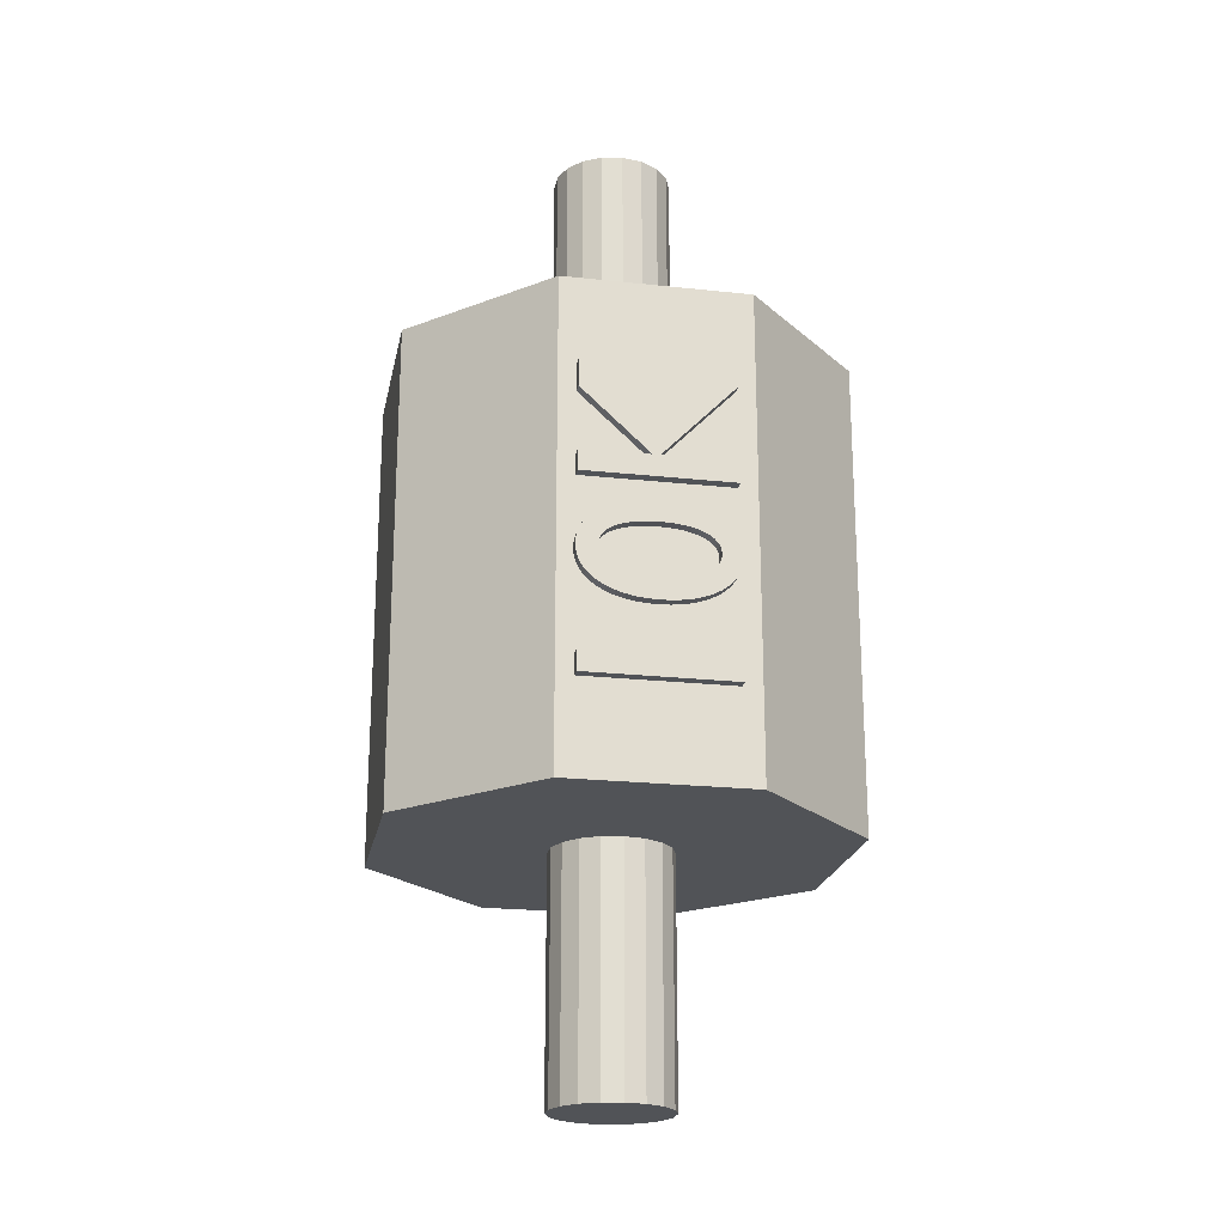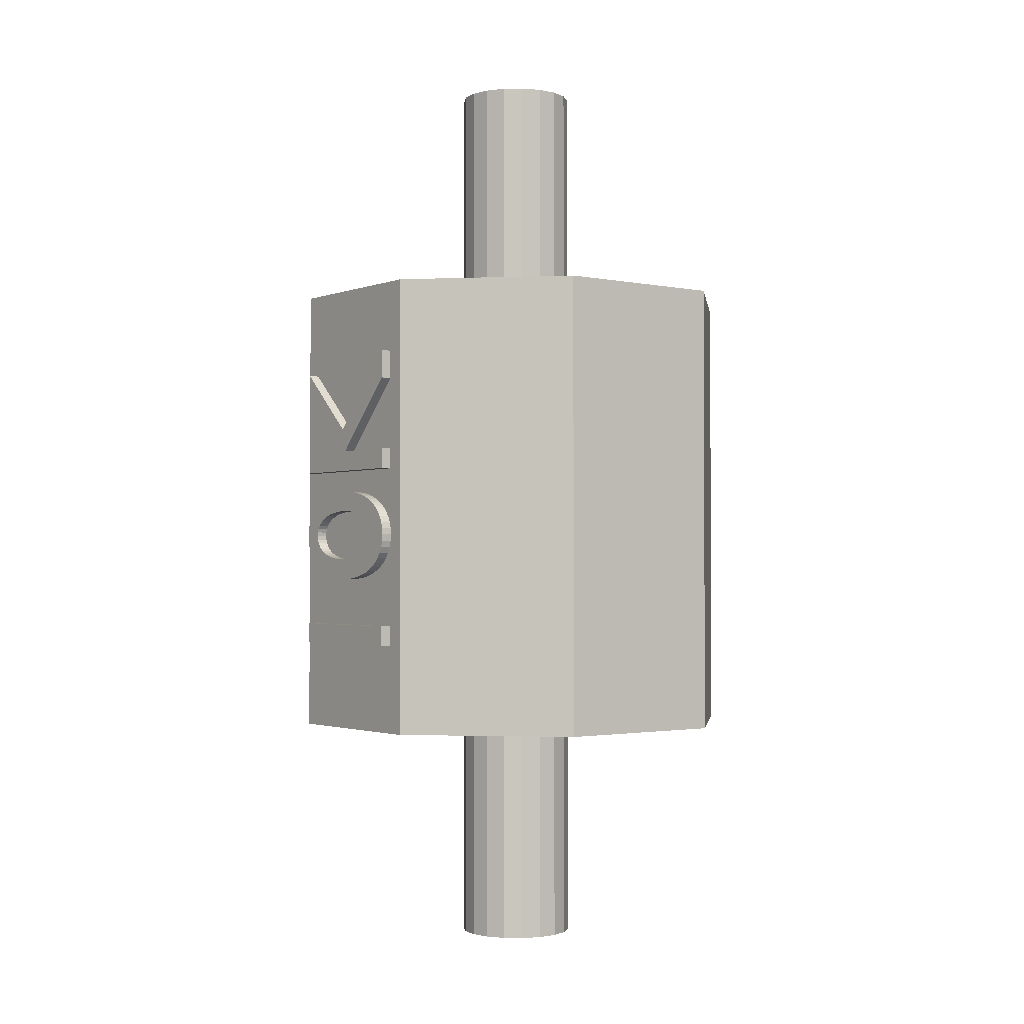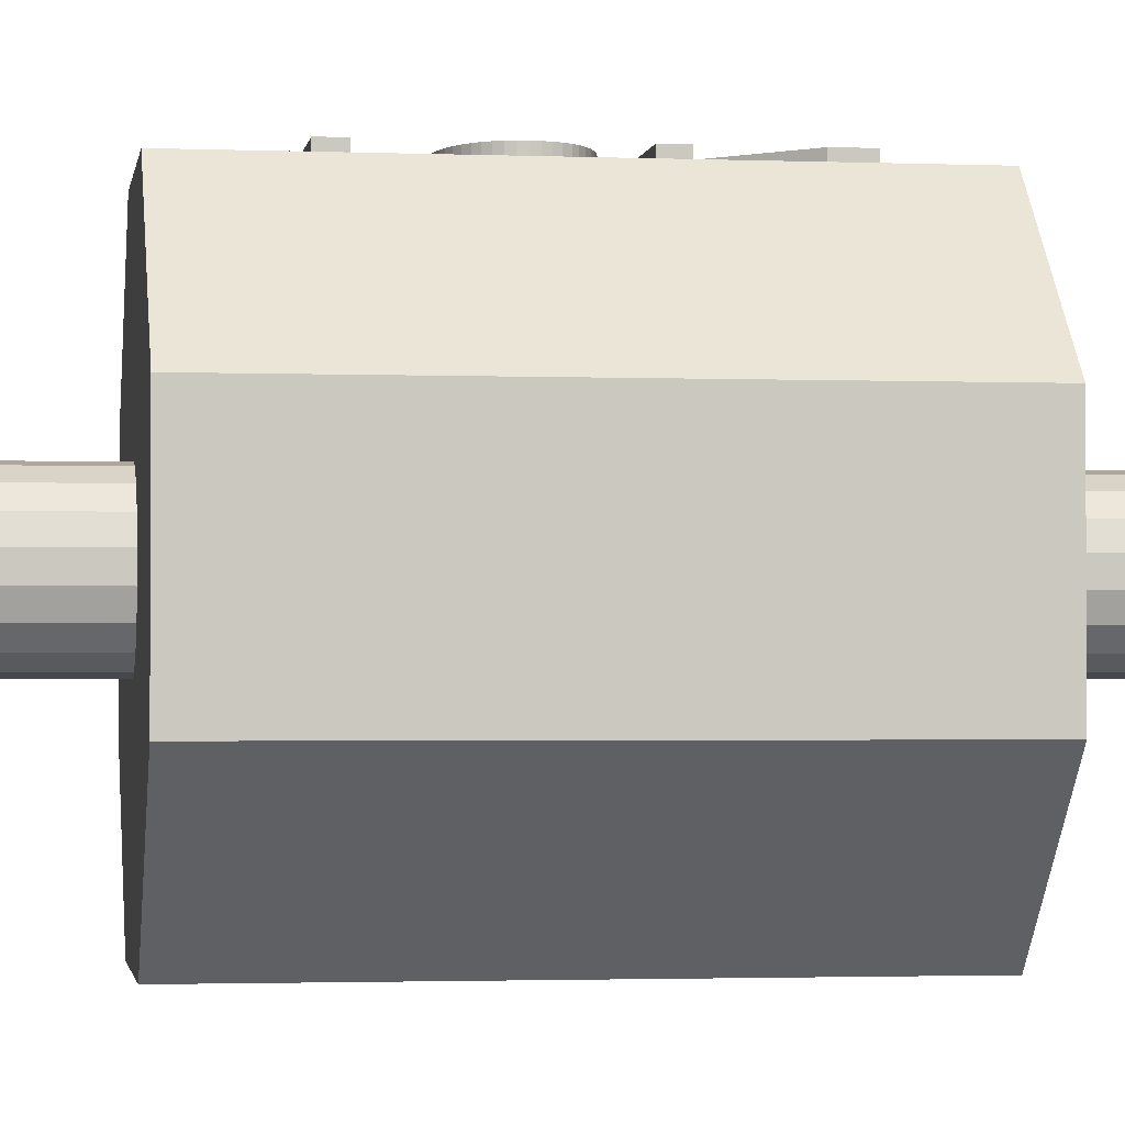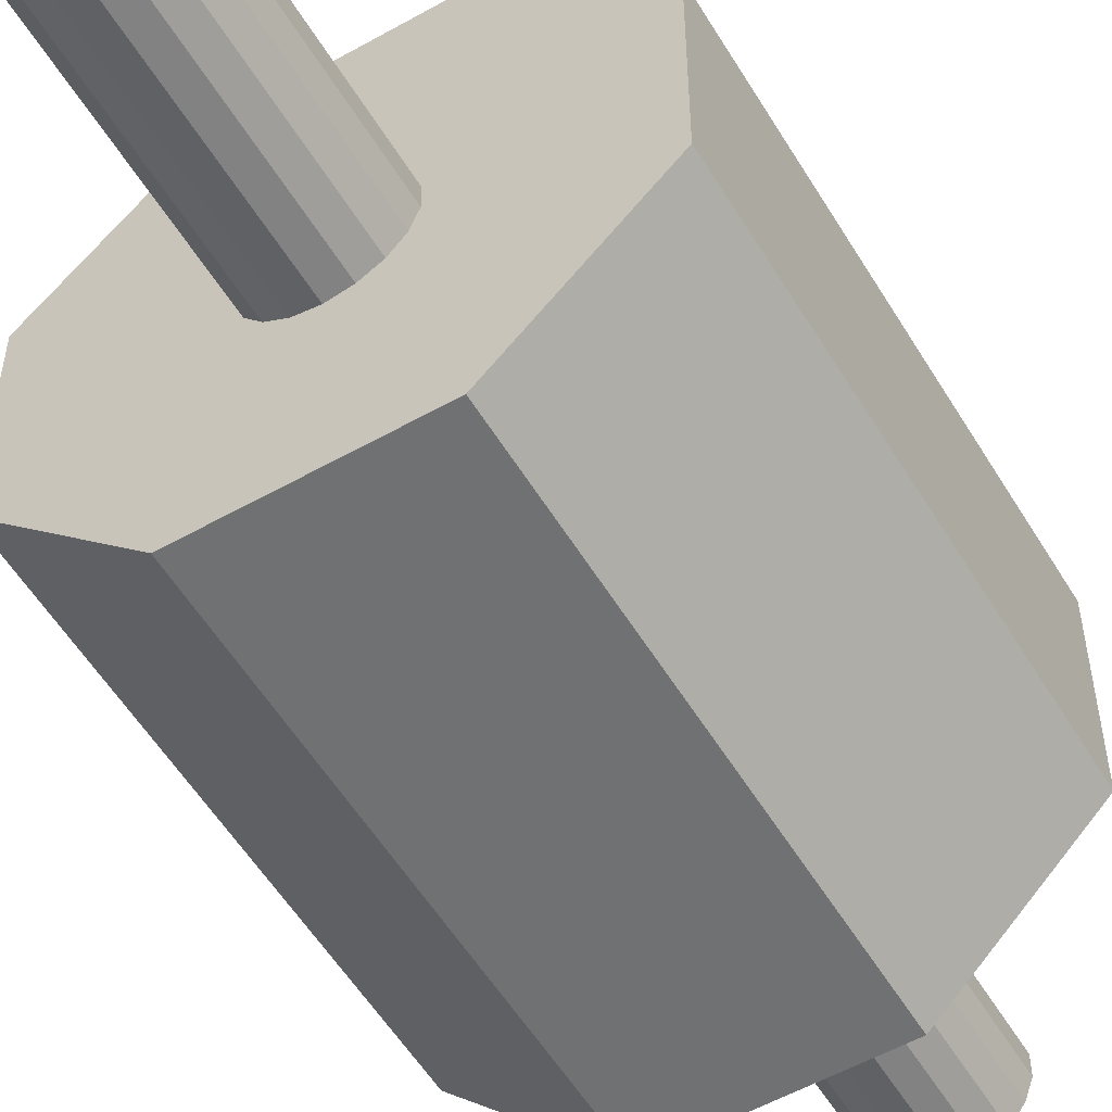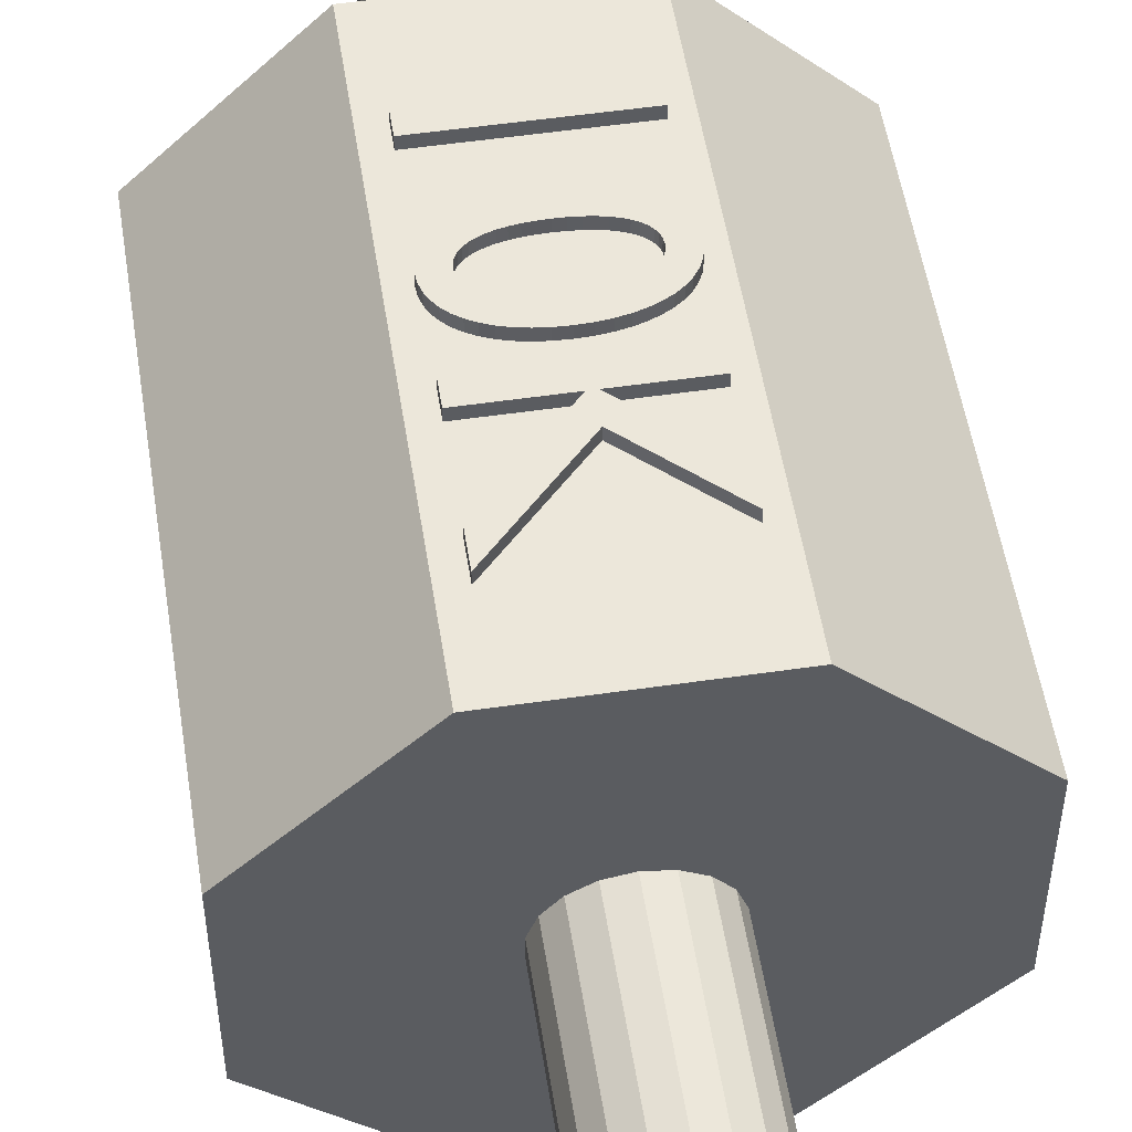
<metadata>
{"format":"obj","ext":"obj","renderer":"f3d","projection":"perspective","resolution":1024,"background":"white","views":[{"elev":-21.7,"azim":169.1,"up":"+Z"},{"elev":-1.7,"azim":-126.9,"up":"+Z"},{"elev":-1.9,"azim":-98.4,"up":"+Y"},{"elev":-55.2,"azim":30.7,"up":"+Y"},{"elev":52.9,"azim":-8.9,"up":"+Y"}]}
</metadata>
<code>
o Cylinder.001_Cylinder.002
v 0 0.25 -2
v 0 0.25 2
v 0.0855 0.2349 -2
v 0.0855 0.2349 2
v 0.1607 0.1915 -2
v 0.1607 0.1915 2
v 0.2165 0.125 -2
v 0.2165 0.125 2
v 0.2462 0.04341 -2
v 0.2462 0.04341 2
v 0.2462 -0.04341 -2
v 0.2462 -0.04341 2
v 0.2165 -0.125 -2
v 0.2165 -0.125 2
v 0.1607 -0.1915 -2
v 0.1607 -0.1915 2
v 0.0855 -0.2349 -2
v 0.0855 -0.2349 2
v 0 -0.25 -2
v 0 -0.25 2
v -0.0855 -0.2349 -2
v -0.0855 -0.2349 2
v -0.1607 -0.1915 -2
v -0.1607 -0.1915 2
v -0.2165 -0.125 -2
v -0.2165 -0.125 2
v -0.2462 -0.04341 -2
v -0.2462 -0.04341 2
v -0.2462 0.04341 -2
v -0.2462 0.04341 2
v -0.2165 0.125 -2
v -0.2165 0.125 2
v -0.1607 0.1915 -2
v -0.1607 0.1915 2
v -0.0855 0.2349 -2
v -0.0855 0.2349 2
v 0.3827 0.9239 -1
v 0.3827 0.9239 1
v 0.9239 0.3827 -1
v 0.9239 0.3827 1
v 0.9239 -0.3827 -1
v 0.9239 -0.3827 1
v 0.3827 -0.9239 -1
v 0.3827 -0.9239 1
v -0.3827 -0.9239 -1
v -0.3827 -0.9239 1
v -0.9239 -0.3827 -1
v -0.9239 -0.3827 1
v -0.9239 0.3827 -1
v -0.9239 0.3827 1
v -0.3827 0.9239 -1
v -0.3827 0.9239 1
v 0.02068 0.9689 0.359
v 0.3114 0.9689 0.6263
v 0.3114 0.9689 0.5165
v 0.03059 0.9689 0.2582
v 0.3114 0.9689 0.2582
v 0.3114 0.9689 0.17
v -0.3024 0.9689 0.17
v -0.3024 0.9689 0.2582
v 0.000885 0.9689 0.2582
v -0.3024 0.9689 0.5705
v -0.3024 0.9689 0.692
v 0.004485 0.9689 0.07547
v 0.05039 0.9689 0.07384
v 0.09344 0.9689 0.06905
v 0.1334 0.9689 0.06123
v 0.1702 0.9689 0.05053
v 0.2034 0.9689 0.03708
v 0.2329 0.9689 0.02102
v 0.2584 0.9689 0.002477
v 0.2798 0.9689 -0.0184
v 0.2968 0.9689 -0.04148
v 0.3093 0.9689 -0.06662
v 0.3169 0.9689 -0.09368
v 0.3195 0.9689 -0.1225
v 0.3169 0.9689 -0.1514
v 0.3093 0.9689 -0.1784
v 0.2968 0.9689 -0.2036
v 0.2798 0.9689 -0.2267
v 0.2584 0.9689 -0.2475
v 0.2329 0.9689 -0.2661
v 0.2034 0.9689 -0.2821
v 0.1702 0.9689 -0.2956
v 0.1334 0.9689 -0.3063
v 0.09344 0.9689 -0.3141
v 0.05039 0.9689 -0.3189
v 0.004485 0.9689 -0.3205
v -0.04142 0.9689 -0.3189
v -0.08447 0.9689 -0.3141
v -0.1245 0.9689 -0.3063
v -0.1612 0.9689 -0.2956
v -0.1944 0.9689 -0.2821
v -0.2239 0.9689 -0.2661
v -0.2494 0.9689 -0.2475
v -0.2708 0.9689 -0.2267
v -0.2879 0.9689 -0.2036
v -0.3003 0.9689 -0.1784
v -0.3079 0.9689 -0.1514
v -0.3105 0.9689 -0.1225
v -0.3079 0.9689 -0.09368
v -0.3003 0.9689 -0.06662
v -0.2879 0.9689 -0.04148
v -0.2708 0.9689 -0.0184
v -0.2494 0.9689 0.002477
v -0.2239 0.9689 0.02102
v -0.1944 0.9689 0.03708
v -0.1612 0.9689 0.05053
v -0.1245 0.9689 0.06123
v -0.08447 0.9689 0.06905
v -0.04142 0.9689 0.07384
v 0.004485 0.9689 -0.01273
v -0.03032 0.9689 -0.01359
v -0.06265 0.9689 -0.01612
v -0.09241 0.9689 -0.02027
v -0.1195 0.9689 -0.026
v -0.1438 0.9689 -0.03325
v -0.1652 0.9689 -0.04198
v -0.1836 0.9689 -0.05214
v -0.1988 0.9689 -0.06367
v -0.2109 0.9689 -0.07652
v -0.2197 0.9689 -0.09065
v -0.225 0.9689 -0.106
v -0.2268 0.9689 -0.1225
v -0.225 0.9689 -0.1391
v -0.2197 0.9689 -0.1544
v -0.2109 0.9689 -0.1685
v -0.1988 0.9689 -0.1814
v -0.1836 0.9689 -0.1929
v -0.1652 0.9689 -0.2031
v -0.1438 0.9689 -0.2118
v -0.1195 0.9689 -0.2191
v -0.09241 0.9689 -0.2248
v -0.06265 0.9689 -0.2289
v -0.03032 0.9689 -0.2315
v 0.004485 0.9689 -0.2323
v 0.03929 0.9689 -0.2315
v 0.07162 0.9689 -0.2289
v 0.1014 0.9689 -0.2248
v 0.1285 0.9689 -0.2191
v 0.1527 0.9689 -0.2118
v 0.1741 0.9689 -0.2031
v 0.1925 0.9689 -0.1929
v 0.2078 0.9689 -0.1814
v 0.2199 0.9689 -0.1685
v 0.2287 0.9689 -0.1544
v 0.234 0.9689 -0.1391
v 0.2358 0.9689 -0.1225
v 0.234 0.9689 -0.106
v 0.2287 0.9689 -0.09065
v 0.2199 0.9689 -0.07652
v 0.2078 0.9689 -0.06367
v 0.1925 0.9689 -0.05214
v 0.1741 0.9689 -0.04198
v 0.1527 0.9689 -0.03325
v 0.1285 0.9689 -0.026
v 0.1014 0.9689 -0.02027
v 0.07162 0.9689 -0.01612
v 0.03929 0.9689 -0.01359
v 0.3114 0.9689 -0.5275
v 0.3114 0.9689 -0.6157
v -0.3024 0.9689 -0.6157
v -0.3024 0.9689 -0.5275
v 0.02068 0.9239 0.359
v 0.3114 0.9239 0.6263
v 0.3114 0.9239 0.5165
v 0.03059 0.9239 0.2582
v 0.3114 0.9239 0.2582
v 0.3114 0.9239 0.17
v -0.3024 0.9239 0.17
v -0.3024 0.9239 0.2582
v 0.000885 0.9239 0.2582
v -0.3024 0.9239 0.5705
v -0.3024 0.9239 0.692
v 0.004485 0.9239 0.07547
v 0.05039 0.9239 0.07384
v 0.09344 0.9239 0.06905
v 0.1334 0.9239 0.06123
v 0.1702 0.9239 0.05053
v 0.2034 0.9239 0.03708
v 0.2329 0.9239 0.02102
v 0.2584 0.9239 0.002477
v 0.2798 0.9239 -0.0184
v 0.2968 0.9239 -0.04148
v 0.3093 0.9239 -0.06662
v 0.3169 0.9239 -0.09368
v 0.3195 0.9239 -0.1225
v 0.3169 0.9239 -0.1514
v 0.3093 0.9239 -0.1784
v 0.2968 0.9239 -0.2036
v 0.2798 0.9239 -0.2267
v 0.2584 0.9239 -0.2475
v 0.2329 0.9239 -0.2661
v 0.2034 0.9239 -0.2821
v 0.1702 0.9239 -0.2956
v 0.1334 0.9239 -0.3063
v 0.09344 0.9239 -0.3141
v 0.05039 0.9239 -0.3189
v 0.004485 0.9239 -0.3205
v -0.04142 0.9239 -0.3189
v -0.08447 0.9239 -0.3141
v -0.1245 0.9239 -0.3063
v -0.1612 0.9239 -0.2956
v -0.1944 0.9239 -0.2821
v -0.2239 0.9239 -0.2661
v -0.2494 0.9239 -0.2475
v -0.2708 0.9239 -0.2267
v -0.2879 0.9239 -0.2036
v -0.3003 0.9239 -0.1784
v -0.3079 0.9239 -0.1514
v -0.3105 0.9239 -0.1225
v -0.3079 0.9239 -0.09368
v -0.3003 0.9239 -0.06662
v -0.2879 0.9239 -0.04148
v -0.2708 0.9239 -0.0184
v -0.2494 0.9239 0.002477
v -0.2239 0.9239 0.02102
v -0.1944 0.9239 0.03708
v -0.1612 0.9239 0.05053
v -0.1245 0.9239 0.06123
v -0.08447 0.9239 0.06905
v -0.04142 0.9239 0.07384
v 0.004485 0.9239 -0.01273
v -0.03032 0.9239 -0.01359
v -0.06265 0.9239 -0.01612
v -0.09241 0.9239 -0.02027
v -0.1195 0.9239 -0.026
v -0.1438 0.9239 -0.03325
v -0.1652 0.9239 -0.04198
v -0.1836 0.9239 -0.05214
v -0.1988 0.9239 -0.06367
v -0.2109 0.9239 -0.07652
v -0.2197 0.9239 -0.09065
v -0.225 0.9239 -0.106
v -0.2268 0.9239 -0.1225
v -0.225 0.9239 -0.1391
v -0.2197 0.9239 -0.1544
v -0.2109 0.9239 -0.1685
v -0.1988 0.9239 -0.1814
v -0.1836 0.9239 -0.1929
v -0.1652 0.9239 -0.2031
v -0.1438 0.9239 -0.2118
v -0.1195 0.9239 -0.2191
v -0.09241 0.9239 -0.2248
v -0.06265 0.9239 -0.2289
v -0.03032 0.9239 -0.2315
v 0.004485 0.9239 -0.2323
v 0.03929 0.9239 -0.2315
v 0.07162 0.9239 -0.2289
v 0.1014 0.9239 -0.2248
v 0.1285 0.9239 -0.2191
v 0.1527 0.9239 -0.2118
v 0.1741 0.9239 -0.2031
v 0.1925 0.9239 -0.1929
v 0.2078 0.9239 -0.1814
v 0.2199 0.9239 -0.1685
v 0.2287 0.9239 -0.1544
v 0.234 0.9239 -0.1391
v 0.2358 0.9239 -0.1225
v 0.234 0.9239 -0.106
v 0.2287 0.9239 -0.09065
v 0.2199 0.9239 -0.07652
v 0.2078 0.9239 -0.06367
v 0.1925 0.9239 -0.05214
v 0.1741 0.9239 -0.04198
v 0.1527 0.9239 -0.03325
v 0.1285 0.9239 -0.026
v 0.1014 0.9239 -0.02027
v 0.07162 0.9239 -0.01612
v 0.03929 0.9239 -0.01359
v 0.3114 0.9239 -0.5275
v 0.3114 0.9239 -0.6157
v -0.3024 0.9239 -0.6157
v -0.3024 0.9239 -0.5275
f 1 2 4 3
f 3 4 6 5
f 5 6 8 7
f 7 8 10 9
f 9 10 12 11
f 11 12 14 13
f 13 14 16 15
f 15 16 18 17
f 17 18 20 19
f 19 20 22 21
f 21 22 24 23
f 23 24 26 25
f 25 26 28 27
f 27 28 30 29
f 29 30 32 31
f 31 32 34 33
f 4 2 36 34 32 30 28 26 24 22 20 18 16 14 12 10 8 6
f 33 34 36 35
f 35 36 2 1
f 1 3 5 7 9 11 13 15 17 19 21 23 25 27 29 31 33 35
f 37 38 40 39
f 39 40 42 41
f 41 42 44 43
f 43 44 46 45
f 45 46 48 47
f 47 48 50 49
f 40 38 52 50 48 46 44 42
f 49 50 52 51
f 51 52 38 37
f 37 39 41 43 45 47 49 51
f 59 57 58
f 59 56 57
f 56 54 55
f 56 53 54
f 59 61 56
f 61 53 56
f 61 63 53
f 59 60 61
f 62 63 61
f 77 75 76
f 77 74 75
f 78 74 77
f 78 73 74
f 79 73 78
f 79 72 73
f 80 72 79
f 81 72 80
f 81 71 72
f 82 71 81
f 82 148 71
f 148 70 71
f 82 147 148
f 149 70 148
f 82 146 147
f 150 70 149
f 83 146 82
f 150 69 70
f 83 145 146
f 151 69 150
f 83 144 145
f 152 69 151
f 83 143 144
f 153 69 152
f 84 143 83
f 153 68 69
f 84 142 143
f 154 68 153
f 84 141 142
f 155 68 154
f 85 141 84
f 155 67 68
f 85 140 141
f 156 67 155
f 86 140 85
f 156 66 67
f 86 139 140
f 157 66 156
f 86 138 139
f 158 66 157
f 87 138 86
f 158 65 66
f 87 137 138
f 159 65 158
f 88 137 87
f 159 64 65
f 88 136 137
f 112 64 159
f 89 136 88
f 89 135 136
f 113 64 112
f 113 111 64
f 89 134 135
f 114 111 113
f 90 134 89
f 114 110 111
f 90 133 134
f 115 110 114
f 91 133 90
f 115 109 110
f 116 109 115
f 91 132 133
f 117 109 116
f 91 131 132
f 92 131 91
f 117 108 109
f 118 108 117
f 92 130 131
f 93 130 92
f 118 107 108
f 119 107 118
f 93 129 130
f 120 107 119
f 93 128 129
f 94 128 93
f 120 106 107
f 121 106 120
f 94 127 128
f 122 106 121
f 94 126 127
f 123 106 122
f 94 125 126
f 95 125 94
f 123 105 106
f 124 105 123
f 95 124 125
f 95 105 124
f 96 105 95
f 96 104 105
f 97 104 96
f 97 103 104
f 98 103 97
f 98 102 103
f 99 102 98
f 99 101 102
f 100 101 99
f 162 160 161
f 162 163 160
f 170 169 168
f 170 168 167
f 167 166 165
f 167 165 164
f 170 167 172
f 172 167 164
f 172 164 174
f 170 172 171
f 173 172 174
f 188 187 186
f 188 186 185
f 189 188 185
f 189 185 184
f 190 189 184
f 190 184 183
f 191 190 183
f 192 191 183
f 192 183 182
f 193 192 182
f 193 182 259
f 259 182 181
f 193 259 258
f 260 259 181
f 193 258 257
f 261 260 181
f 194 193 257
f 261 181 180
f 194 257 256
f 262 261 180
f 194 256 255
f 263 262 180
f 194 255 254
f 264 263 180
f 195 194 254
f 264 180 179
f 195 254 253
f 265 264 179
f 195 253 252
f 266 265 179
f 196 195 252
f 266 179 178
f 196 252 251
f 267 266 178
f 197 196 251
f 267 178 177
f 197 251 250
f 268 267 177
f 197 250 249
f 269 268 177
f 198 197 249
f 269 177 176
f 198 249 248
f 270 269 176
f 199 198 248
f 270 176 175
f 199 248 247
f 223 270 175
f 200 199 247
f 200 247 246
f 224 223 175
f 224 175 222
f 200 246 245
f 225 224 222
f 201 200 245
f 225 222 221
f 201 245 244
f 226 225 221
f 202 201 244
f 226 221 220
f 227 226 220
f 202 244 243
f 228 227 220
f 202 243 242
f 203 202 242
f 228 220 219
f 229 228 219
f 203 242 241
f 204 203 241
f 229 219 218
f 230 229 218
f 204 241 240
f 231 230 218
f 204 240 239
f 205 204 239
f 231 218 217
f 232 231 217
f 205 239 238
f 233 232 217
f 205 238 237
f 234 233 217
f 205 237 236
f 206 205 236
f 234 217 216
f 235 234 216
f 206 236 235
f 206 235 216
f 207 206 216
f 207 216 215
f 208 207 215
f 208 215 214
f 209 208 214
f 209 214 213
f 210 209 213
f 210 213 212
f 211 210 212
f 273 272 271
f 273 271 274
f 59 58 169 170
f 58 57 168 169
f 57 56 167 168
f 56 55 166 167
f 55 54 165 166
f 54 53 164 165
f 53 63 174 164
f 60 59 170 171
f 61 60 171 172
f 62 61 172 173
f 63 62 173 174
f 77 76 187 188
f 76 75 186 187
f 75 74 185 186
f 78 77 188 189
f 74 73 184 185
f 79 78 189 190
f 73 72 183 184
f 80 79 190 191
f 81 80 191 192
f 72 71 182 183
f 82 81 192 193
f 71 70 181 182
f 148 147 258 259
f 149 148 259 260
f 147 146 257 258
f 150 149 260 261
f 83 82 193 194
f 70 69 180 181
f 146 145 256 257
f 151 150 261 262
f 145 144 255 256
f 152 151 262 263
f 144 143 254 255
f 153 152 263 264
f 84 83 194 195
f 69 68 179 180
f 143 142 253 254
f 154 153 264 265
f 142 141 252 253
f 155 154 265 266
f 85 84 195 196
f 68 67 178 179
f 141 140 251 252
f 156 155 266 267
f 86 85 196 197
f 67 66 177 178
f 140 139 250 251
f 157 156 267 268
f 139 138 249 250
f 158 157 268 269
f 87 86 197 198
f 66 65 176 177
f 138 137 248 249
f 159 158 269 270
f 88 87 198 199
f 65 64 175 176
f 137 136 247 248
f 112 159 270 223
f 89 88 199 200
f 136 135 246 247
f 113 112 223 224
f 64 111 222 175
f 135 134 245 246
f 114 113 224 225
f 90 89 200 201
f 111 110 221 222
f 134 133 244 245
f 115 114 225 226
f 91 90 201 202
f 110 109 220 221
f 116 115 226 227
f 133 132 243 244
f 117 116 227 228
f 132 131 242 243
f 92 91 202 203
f 109 108 219 220
f 118 117 228 229
f 131 130 241 242
f 93 92 203 204
f 108 107 218 219
f 119 118 229 230
f 130 129 240 241
f 120 119 230 231
f 129 128 239 240
f 94 93 204 205
f 107 106 217 218
f 121 120 231 232
f 128 127 238 239
f 122 121 232 233
f 127 126 237 238
f 123 122 233 234
f 126 125 236 237
f 95 94 205 206
f 106 105 216 217
f 124 123 234 235
f 125 124 235 236
f 96 95 206 207
f 105 104 215 216
f 97 96 207 208
f 104 103 214 215
f 98 97 208 209
f 103 102 213 214
f 99 98 209 210
f 102 101 212 213
f 100 99 210 211
f 101 100 211 212
f 162 161 272 273
f 161 160 271 272
f 163 162 273 274
f 160 163 274 271

</code>
